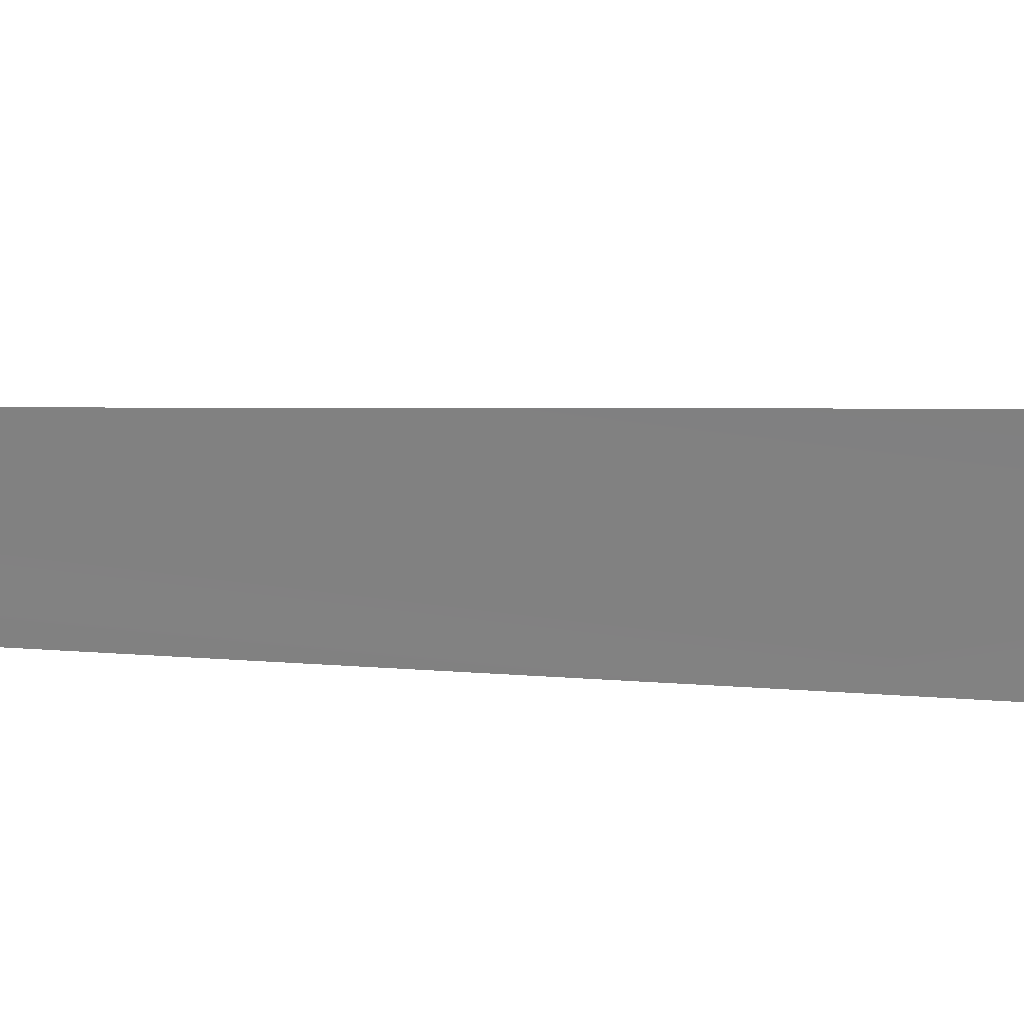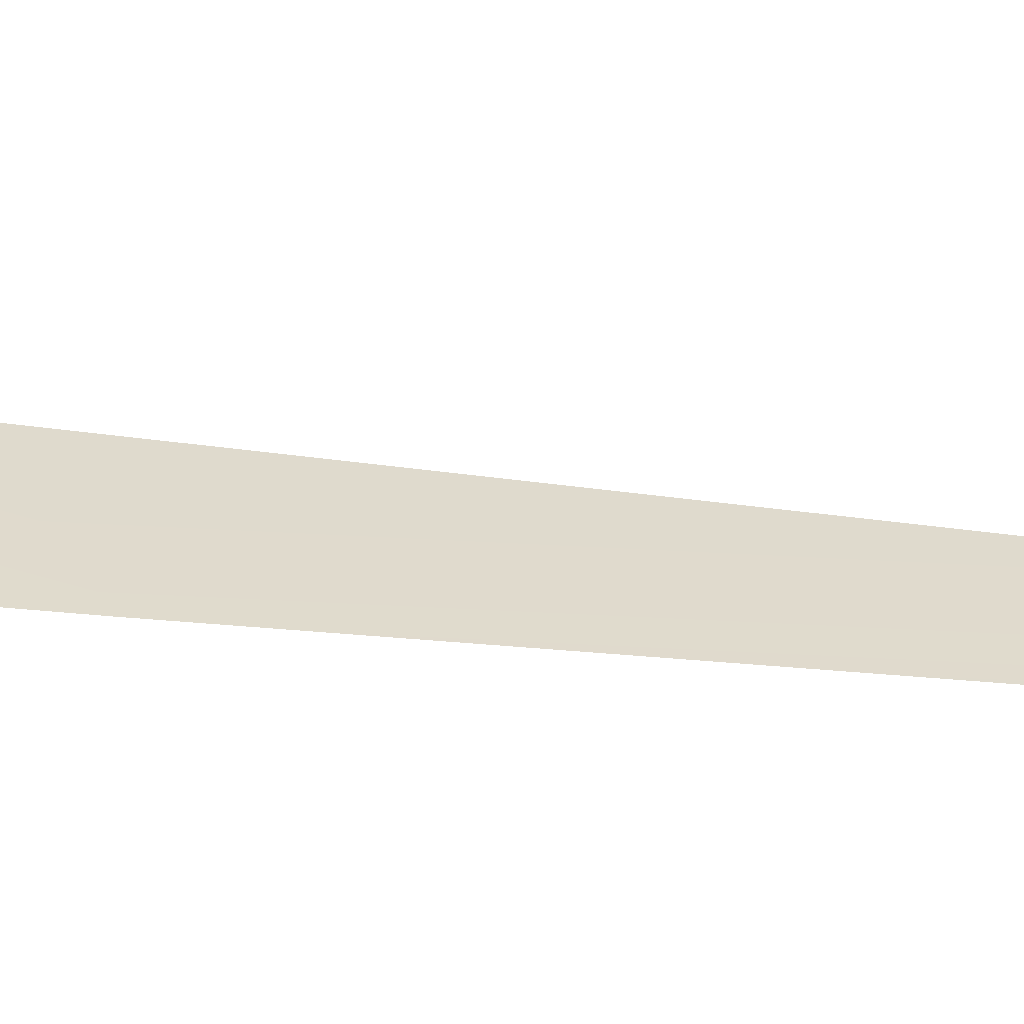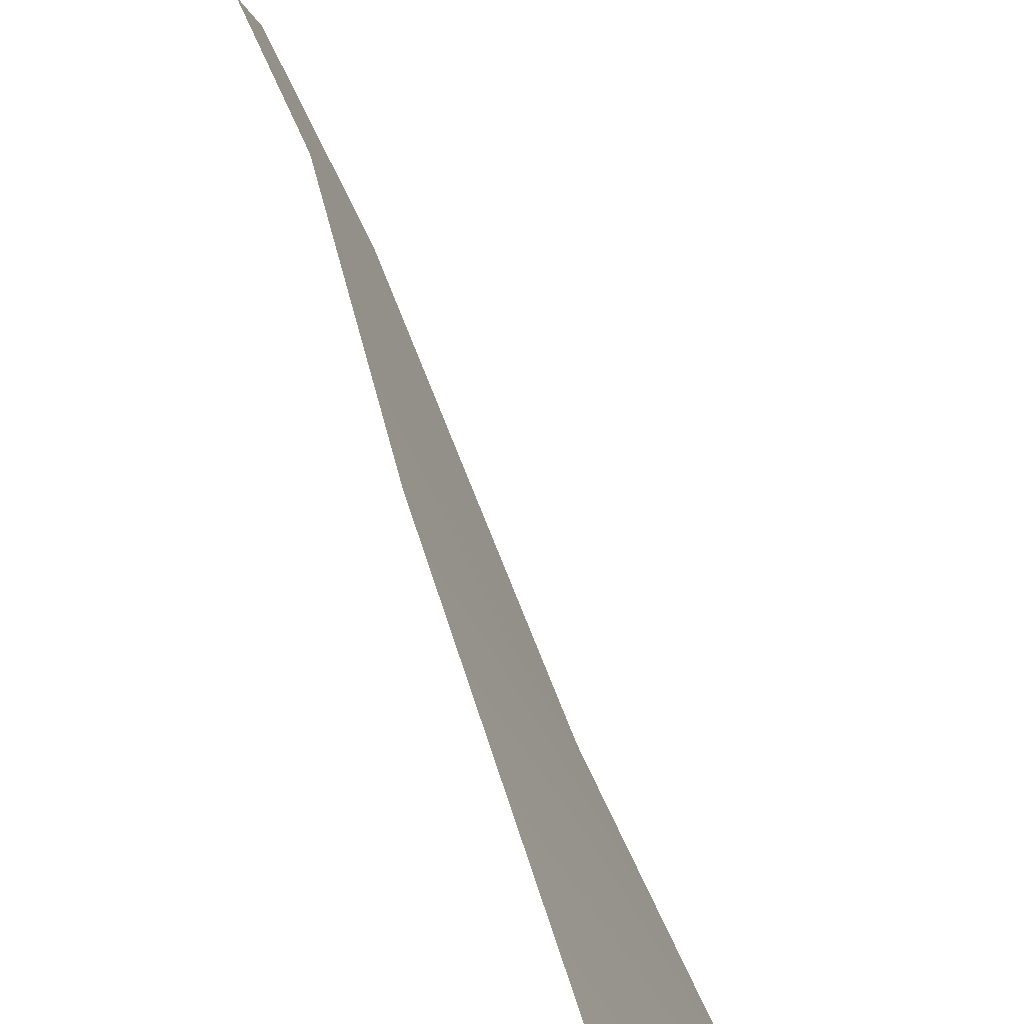
<metadata>
{"format":"obj","ext":"obj","renderer":"f3d","projection":"perspective","resolution":1024,"background":"white","views":[{"elev":-6.3,"azim":-111.1,"up":"+Z"},{"elev":-22.7,"azim":78.4,"up":"+Z"},{"elev":9.3,"azim":-3.0,"up":"+Z"}]}
</metadata>
<code>
o grass_2_Grass_Plane.005
v -0.004584 0.8095 -0.01212
v -0.01265 0.7995 0.000648
v -0.01215 1.047 -0.01389
v -0.008513 1.052 -0.01855
v 0.01411 -0.001584 -0.03584
v -0.02124 -0.001584 0.03919
v -0.01809 0.03289 0.03295
v 0.01118 0.0329 -0.03015
v -0.01865 0.06388 0.02781
v 0.01597 0.06413 -0.02023
v -0.01696 0.4677 0.0136
v 0.001864 0.4821 -0.01582
f 1 2 3 4
f 5 6 7 8
f 8 7 9 10
f 10 9 11 12
f 12 11 2 1

</code>
